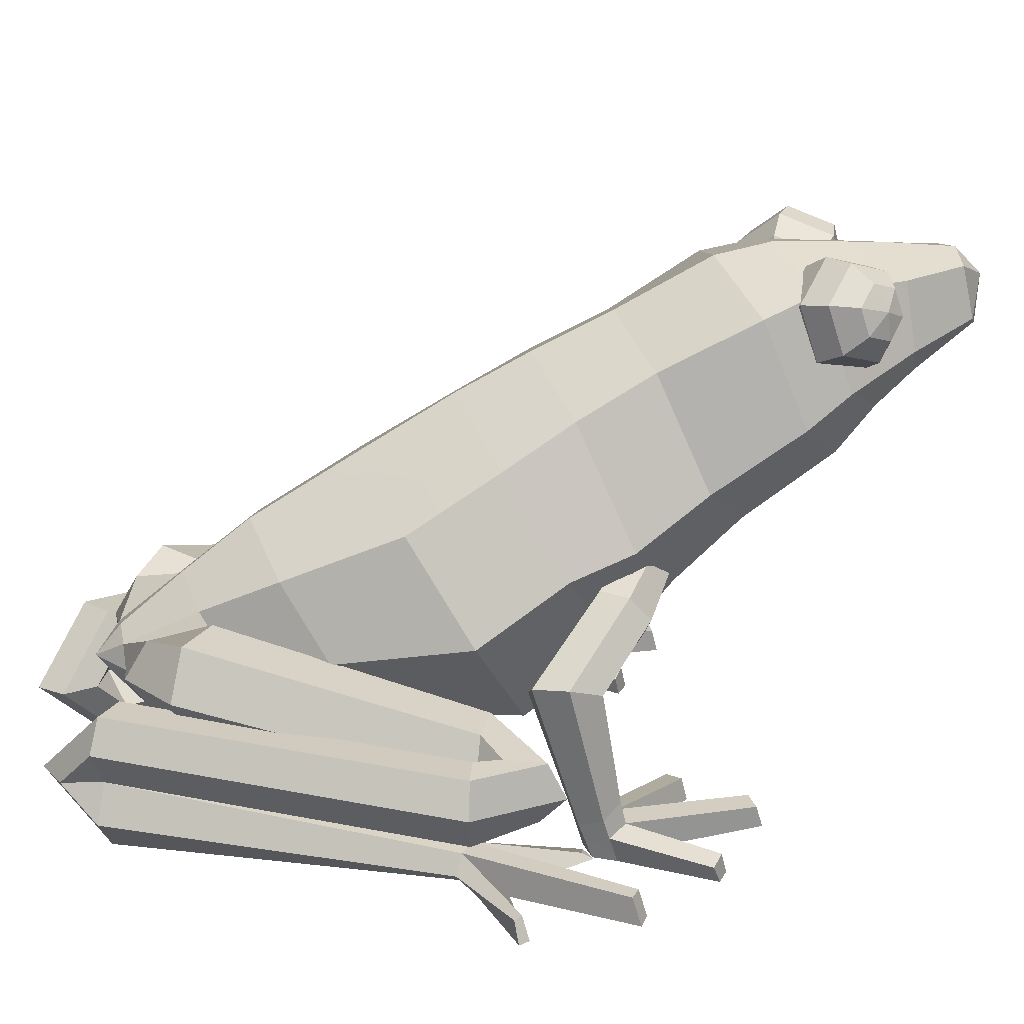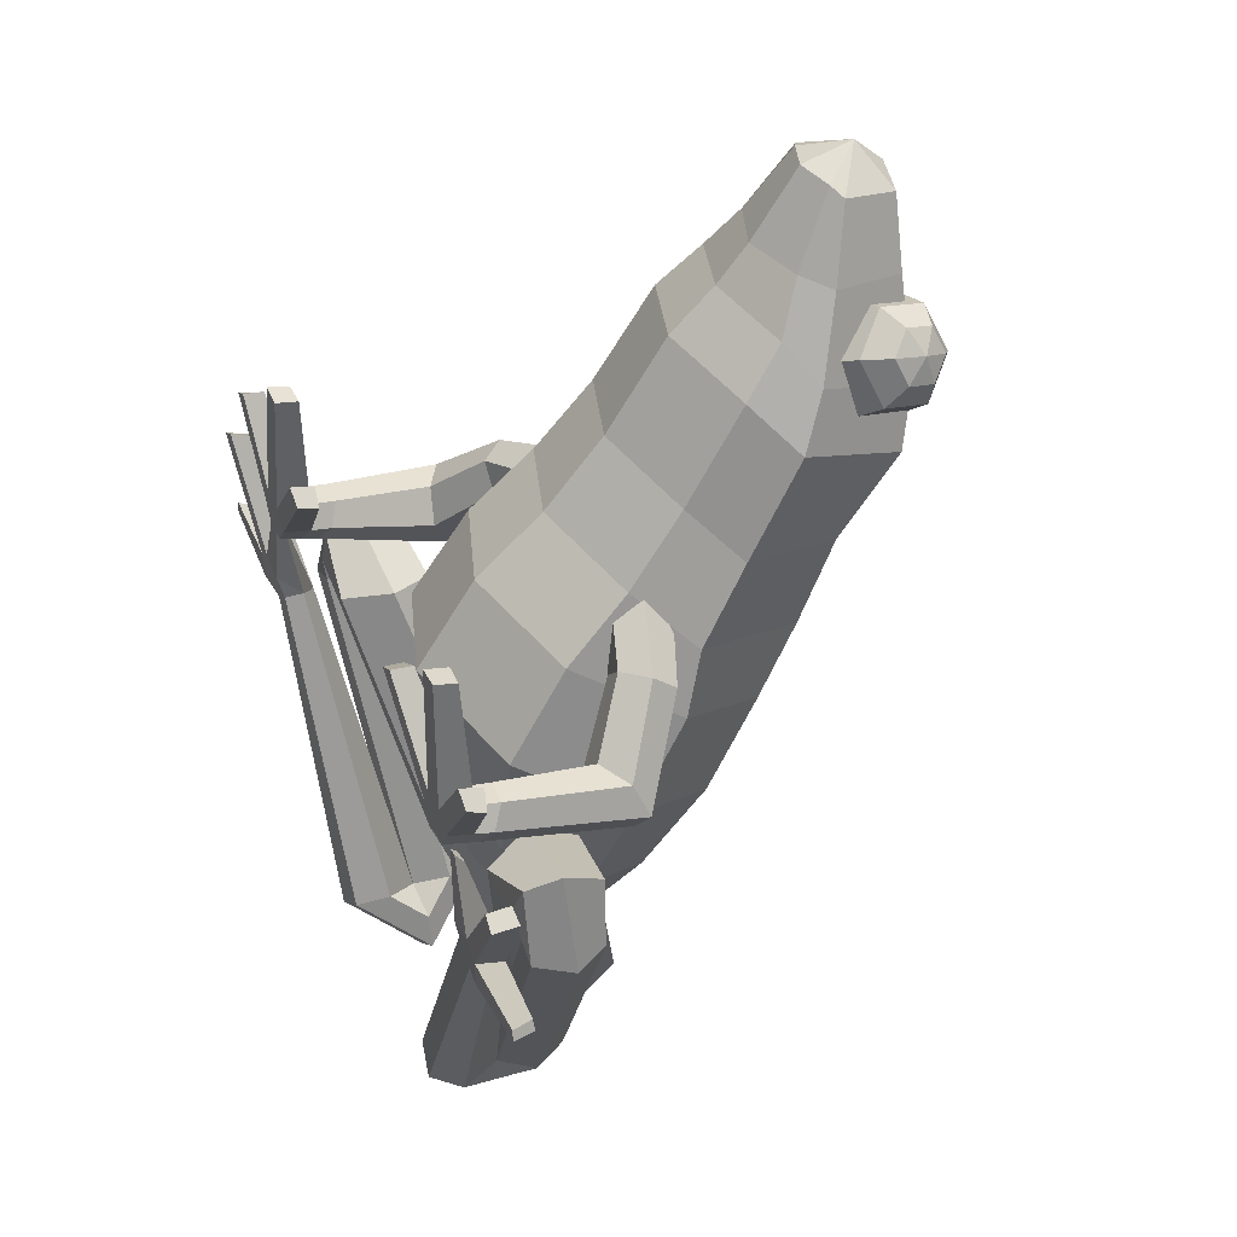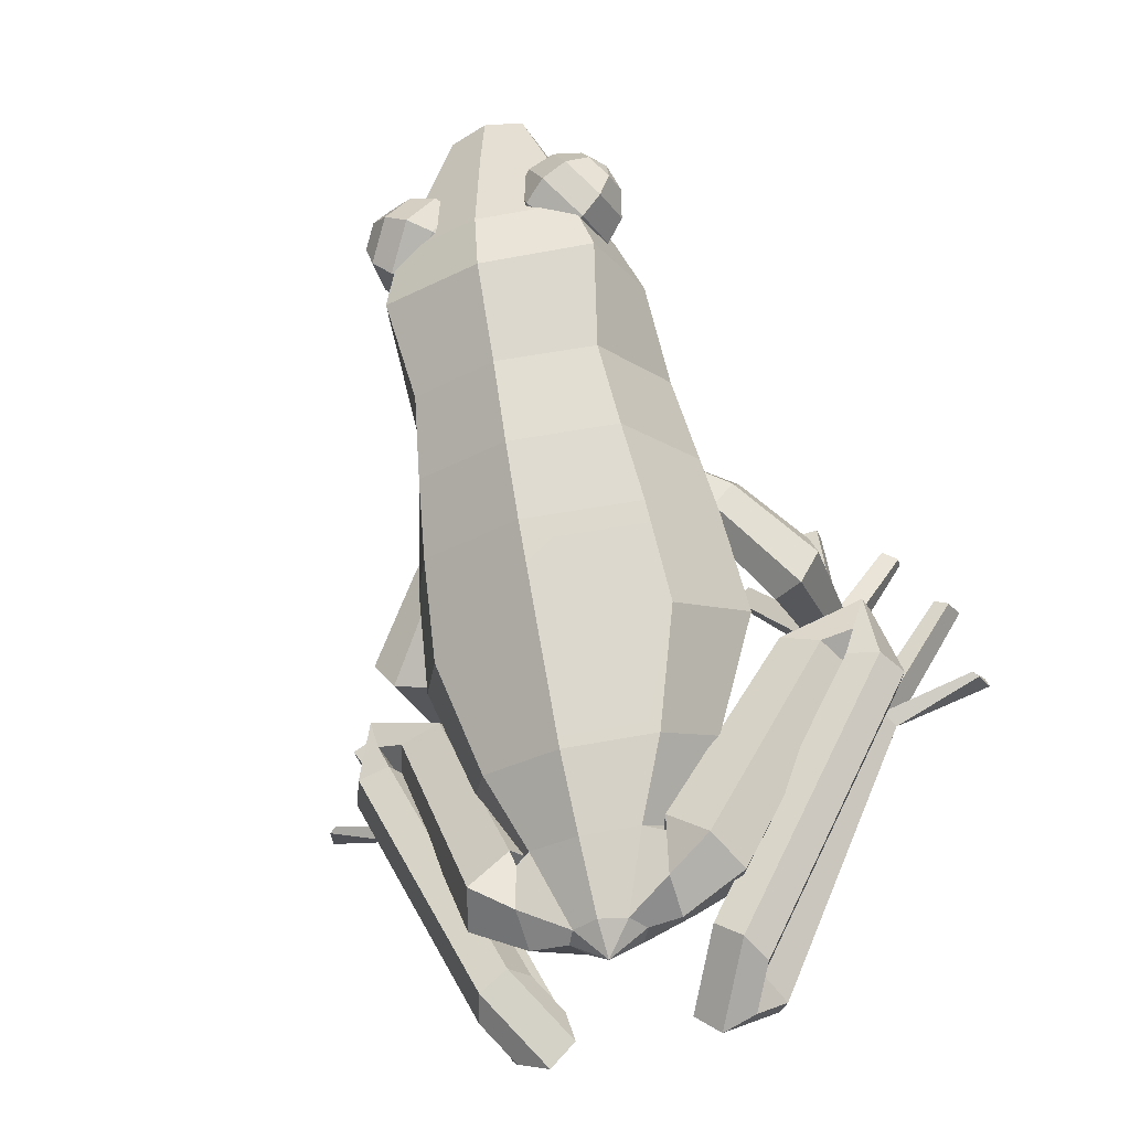
<metadata>
{"format":"obj","ext":"obj","renderer":"f3d","projection":"perspective","resolution":1024,"background":"white","views":[{"elev":22.3,"azim":-101.2,"up":"+Y"},{"elev":42.8,"azim":66.3,"up":"+Z"},{"elev":-44.5,"azim":-159.3,"up":"+Z"}]}
</metadata>
<code>
o Mesh_Frog
v 3.513 26.24 15.29
v 3.272 27.92 14.79
v 4.863 28.69 14.3
v 5.281 25.78 15.17
v 2.335 29.03 15.8
v 3.24 30.6 16.06
v 1.639 28.45 17.33
v 2.035 29.6 18.7
v 1.88 26.77 17.83
v 2.453 26.69 19.57
v 2.818 25.67 16.81
v 4.076 24.78 17.8
v 6.528 29.31 14.74
v 7.01 25.95 15.75
v 4.654 31.52 16.78
v 3.262 30.36 19.82
v 3.745 27 20.83
v 5.619 24.8 18.79
v 7.819 29.62 16
v 7.959 28.65 16.3
v 8.097 27.69 16.58
v 8.237 26.72 16.87
v 6.196 31.53 17.77
v 4.991 30.54 20.4
v 5.409 27.63 21.27
v 5.263 28.64 20.97
v 5.137 29.52 20.71
v 7.032 25.72 19.51
v 8.392 29.55 17.74
v 7.455 30.65 18.76
v 6.759 30.07 20.28
v 7 28.39 20.78
v 7.937 27.29 19.77
v 8.633 27.87 18.24
v 2.18 27.22 16.08
v 8.092 29.09 19.49
v -3.513 26.24 15.29
v -5.281 25.78 15.17
v -4.863 28.69 14.3
v -3.272 27.92 14.79
v -3.24 30.6 16.06
v -2.335 29.03 15.8
v -2.035 29.6 18.7
v -1.639 28.45 17.33
v -2.453 26.69 19.57
v -1.88 26.77 17.83
v -4.076 24.78 17.8
v -2.818 25.67 16.81
v -7.01 25.95 15.75
v -6.528 29.31 14.74
v -4.654 31.52 16.78
v -3.262 30.36 19.82
v -3.745 27 20.83
v -5.619 24.8 18.79
v -8.237 26.72 16.87
v -8.097 27.69 16.58
v -7.959 28.65 16.3
v -7.819 29.62 16
v -6.196 31.53 17.77
v -4.991 30.54 20.4
v -5.137 29.52 20.71
v -5.263 28.64 20.97
v -5.409 27.63 21.27
v -7.032 25.72 19.51
v -8.392 29.55 17.74
v -7.455 30.65 18.76
v -6.759 30.07 20.28
v -7 28.39 20.78
v -7.937 27.29 19.77
v -8.633 27.87 18.24
v -2.18 27.22 16.08
v -8.092 29.09 19.49
v 10.86 13.87 3.963
v 9.516 13.87 2.535
v 6.884 15.12 4.349
v 7.423 15.12 6.235
v 8.21 12.41 2.418
v 5.777 13.66 3.646
v 8.248 10.95 3.729
v 5.209 12.2 4.828
v 9.593 10.95 5.157
v 5.748 12.2 6.714
v 10.9 12.41 5.274
v 6.855 13.66 7.418
v 14.72 -0.9141 2.563
v 13.84 -0.9141 3.688
v 12.26 -0.9141 3.493
v 11.56 -0.9141 2.171
v 12.44 -0.9141 1.045
v 14.01 -0.9141 1.241
v 14.48 9.663 1.637
v 15.16 10.46 -0.4482
v 12.46 8.518 1.846
v 11.12 8.171 -0.0308
v 11.8 8.968 -2.116
v 13.82 10.11 -2.325
v 13.93 2.475 2.904
v 14.73 1.753 1.717
v 12.35 2.637 2.822
v 11.55 2.076 1.555
v 12.34 1.354 0.3687
v 13.93 1.193 0.45
v 18.29 0.1236 7.335
v 17.27 0.398 8.051
v 17.09 -0.9183 8.408
v 18.14 -0.9174 7.747
v 13.07 0.8055 11.31
v 11.67 0.8682 11.2
v 11.63 -0.5339 11.55
v 13.02 -0.5331 11.73
v 7.823 0.2509 8.169
v 6.693 0.03725 7.502
v 6.852 -1.138 7.777
v 7.952 -1.138 8.493
v 11.55 0.795 1.819
v 12.38 0.3823 0.6585
v 13.97 0.2901 0.7889
v 14.72 0.6107 2.08
v 12.31 1.116 3.109
v 13.89 1.023 3.24
v -10.86 13.87 3.963
v -7.423 15.12 6.235
v -6.884 15.12 4.349
v -9.516 13.87 2.535
v -5.777 13.66 3.646
v -8.21 12.41 2.418
v -5.209 12.2 4.828
v -8.248 10.95 3.729
v -5.748 12.2 6.714
v -9.593 10.95 5.157
v -6.855 13.66 7.418
v -10.9 12.41 5.274
v -14.72 -0.9141 2.563
v -14.01 -0.9141 1.241
v -12.44 -0.9141 1.045
v -11.56 -0.9141 2.171
v -12.26 -0.9141 3.493
v -13.84 -0.9141 3.688
v -15.16 10.46 -0.4482
v -14.48 9.663 1.637
v -12.46 8.518 1.846
v -11.12 8.171 -0.0308
v -11.8 8.968 -2.116
v -13.82 10.11 -2.325
v -14.73 1.753 1.717
v -13.93 2.475 2.904
v -12.35 2.637 2.822
v -11.55 2.076 1.555
v -12.34 1.354 0.3687
v -13.93 1.193 0.45
v -18.29 0.1236 7.335
v -18.14 -0.9174 7.747
v -17.09 -0.9183 8.408
v -17.27 0.398 8.051
v -13.07 0.8055 11.31
v -13.02 -0.5331 11.73
v -11.63 -0.5339 11.55
v -11.67 0.8682 11.2
v -7.823 0.2509 8.169
v -7.952 -1.138 8.493
v -6.852 -1.138 7.777
v -6.693 0.03725 7.502
v -11.55 0.795 1.819
v -12.38 0.3823 0.6585
v -13.97 0.2901 0.7889
v -14.72 0.6107 2.08
v -13.89 1.023 3.24
v -12.31 1.116 3.109
v 6.649 23.21 1.67
v 0 25.35 0.4315
v 0 27.58 5.38
v 6.083 25.64 6.498
v 0 10.71 8.885
v 6.649 12.85 7.647
v 6.083 16.29 11.9
v 0 14.36 13.02
v 9.402 15.95 4.658
v 8.602 18.89 9.198
v 2.853 26.59 26.66
v 0 28.48 28.08
v 2.017 26.11 27.09
v 10.17 14.82 0.6297
v 7.193 20.66 -2.744
v 7.193 8.974 4.004
v 0 6.553 5.401
v 0 23.08 -4.142
v 10.81 11.36 -4.959
v 7.645 17.37 -8.43
v 7.645 5.351 -1.489
v 0 2.862 -0.05143
v 0 19.86 -9.867
v 7.906 9.84 -12.91
v 5.59 14.25 -15.45
v 5.59 5.43 -10.36
v 0 3.604 -9.307
v 0 16.08 -16.51
v 4.967 9.189 -18.44
v 3.512 11.86 -19.99
v 3.512 6.515 -16.9
v 0 5.407 -16.26
v 0 12.97 -20.63
v 14.82 -0.7554 -4.059
v 14.57 -0.4408 -5.525
v 15.98 -0.4408 -6.596
v 17.51 -0.7554 -6.083
v 17.69 -0.7554 -4.364
v 16.57 -0.7554 -3.61
v 0 6.122 -24.3
v 1.727 6.679 -24.32
v 1.727 9.369 -24.39
v 0 9.926 -24.41
v 0 30.58 11.39
v 7.049 28.74 12.45
v 5.755 19.89 17.56
v 0 18.06 18.61
v 8.138 22.24 15
v 0 31.23 15.04
v 5.9 29.7 15.92
v 4.817 22.29 20.2
v 0 20.76 21.08
v 6.813 23.82 18.06
v 0 30.8 21.74
v 4.063 29.6 21.96
v 3.317 23.81 23.02
v 0 22.61 23.24
v 4.691 25.39 22.49
v 0 30.27 26.37
v 2.471 29.78 26.04
v 0 25.4 27.33
v 0 8.024 -26
v 2.442 8.024 -24.35
v 4.731 8.48 -18.46
v 4.731 10.82 -19.94
v 4.73 10.83 -23.14
v 4.731 8.511 -24.53
v 4.731 5.884 -20.25
v 4.73 6.022 -22.67
v 7.522 11.58 -21.32
v 8.673 8.558 -22.17
v 4.864 11.57 -19.33
v 3.634 8.518 -18.41
v 5.116 5.133 -19.52
v 7.127 5.312 -21.02
v 14.16 7.745 -5.325
v 15.28 5.182 -5.797
v 11.56 7.737 -4.233
v 10.36 5.147 -3.728
v 11.81 2.276 -4.336
v 13.77 2.428 -5.163
v 16.14 7.119 -4.43
v 15.46 4.9 -5.471
v 16.89 6.994 -2.024
v 16.87 4.646 -0.9105
v 15.81 2.779 -2.251
v 15.24 2.305 -4.072
v 15.45 6.766 -6.011
v 14.52 4.763 -5.775
v 17.58 6.759 -6.557
v 18.56 4.736 -6.809
v 17.37 2.493 -6.505
v 15.76 2.611 -6.092
v 6.352 7.923 -24.96
v 5.594 5.92 -24.38
v 8.104 7.917 -26.28
v 8.914 5.894 -26.9
v 7.938 3.65 -26.16
v 6.613 3.769 -25.15
v 3.629 3.813 -28.06
v 4.236 3.871 -25.93
v 5.281 3.657 -29.5
v 7.378 3.575 -28.65
v 5.885 -0.2964 -24.6
v 5.361 1.821 -24.2
v 7.619 -0.6026 -25.92
v 8.65 1.256 -26.7
v 14.14 0.6345 -5.201
v 16.82 0.3688 -7.233
v 16.24 1.493 -6.793
v 15.16 1.549 -5.975
v 22.5 0.6593 -5.048
v 22.12 0.686 -4.541
v 22.65 -0.6465 -4.213
v 22.87 -0.7155 -4.855
v 21.25 0.5482 1.853
v 20.31 0.4622 2.441
v 20.64 -1.081 2.856
v 21.59 -1.148 2.322
v 14.92 -0.02617 0.4384
v 14.25 -0.1657 0.6142
v 14.2 -0.5521 0.9578
v 14.82 -0.5521 1.123
v -6.649 23.21 1.67
v -6.083 25.64 6.498
v -6.083 16.29 11.9
v -6.649 12.85 7.647
v -8.602 18.89 9.198
v -9.402 15.95 4.658
v -2.853 26.59 26.66
v -2.017 26.11 27.09
v -7.193 20.66 -2.744
v -10.17 14.82 0.6297
v -7.193 8.974 4.004
v -7.645 17.37 -8.43
v -10.81 11.36 -4.959
v -7.645 5.351 -1.489
v -5.59 14.25 -15.45
v -7.906 9.84 -12.91
v -5.59 5.43 -10.36
v -3.512 11.86 -19.99
v -4.967 9.189 -18.44
v -3.512 6.515 -16.9
v -14.82 -0.7554 -4.059
v -16.57 -0.7554 -3.61
v -17.69 -0.7554 -4.364
v -17.51 -0.7554 -6.083
v -15.98 -0.4408 -6.596
v -14.57 -0.4408 -5.525
v -1.727 6.679 -24.32
v -1.727 9.369 -24.39
v -7.049 28.74 12.45
v -5.755 19.89 17.56
v -8.138 22.24 15
v -5.9 29.7 15.92
v -4.817 22.29 20.2
v -6.813 23.82 18.06
v -4.063 29.6 21.96
v -3.317 23.81 23.02
v -4.691 25.39 22.49
v -2.471 29.78 26.04
v -2.442 8.024 -24.35
v -4.731 10.82 -19.94
v -4.731 8.48 -18.46
v -4.731 8.511 -24.53
v -4.73 10.83 -23.14
v -4.731 5.884 -20.25
v -4.73 6.022 -22.67
v -8.673 8.558 -22.17
v -7.522 11.58 -21.32
v -4.864 11.57 -19.33
v -3.634 8.518 -18.41
v -5.116 5.133 -19.52
v -7.127 5.312 -21.02
v -15.28 5.182 -5.797
v -14.16 7.745 -5.325
v -11.56 7.737 -4.233
v -10.36 5.147 -3.728
v -11.81 2.276 -4.336
v -13.77 2.428 -5.163
v -15.46 4.9 -5.471
v -16.14 7.119 -4.43
v -16.89 6.994 -2.024
v -16.87 4.646 -0.9105
v -15.81 2.779 -2.251
v -15.24 2.305 -4.072
v -14.52 4.763 -5.775
v -15.45 6.766 -6.011
v -17.58 6.759 -6.557
v -18.56 4.736 -6.809
v -17.37 2.493 -6.505
v -15.76 2.611 -6.092
v -5.594 5.92 -24.38
v -6.352 7.923 -24.96
v -8.104 7.917 -26.28
v -8.914 5.894 -26.9
v -7.938 3.65 -26.16
v -6.613 3.769 -25.15
v -4.236 3.871 -25.93
v -3.629 3.813 -28.06
v -5.281 3.657 -29.5
v -7.378 3.575 -28.65
v -5.361 1.821 -24.2
v -5.885 -0.2964 -24.6
v -7.619 -0.6026 -25.92
v -8.65 1.256 -26.7
v -14.14 0.6345 -5.201
v -16.82 0.3688 -7.233
v -16.24 1.493 -6.793
v -15.16 1.549 -5.975
v -22.5 0.6593 -5.048
v -22.87 -0.7155 -4.855
v -22.65 -0.6465 -4.213
v -22.12 0.686 -4.541
v -21.25 0.5482 1.853
v -21.59 -1.148 2.322
v -20.64 -1.081 2.856
v -20.31 0.4622 2.441
v -14.92 -0.02617 0.4384
v -14.82 -0.5521 1.123
v -14.2 -0.5521 0.9578
v -14.25 -0.1657 0.6142
f 1 2 3 4
f 2 5 6 3
f 5 7 8 6
f 7 9 10 8
f 9 11 12 10
f 11 1 4 12
f 4 3 13 14
f 3 6 15 13
f 6 8 16 15
f 8 10 17 16
f 10 12 18 17
f 12 4 14 18
f 14 13 19 20 21 22
f 13 15 23 19
f 15 16 24 23
f 16 17 25 26 27 24
f 17 18 28 25
f 18 14 22 28
f 29 20 19
f 19 23 30 29
f 23 24 31 30
f 31 27 26 32
f 25 28 33 32
f 28 22 34 33
f 2 1 35
f 5 2 35
f 7 5 35
f 9 7 35
f 11 9 35
f 1 11 35
f 34 29 36
f 29 30 36
f 30 31 36
f 31 32 36
f 32 33 36
f 33 34 36
f 24 27 31
f 32 26 25
f 22 21 34
f 34 21 20 29
f 37 38 39 40
f 40 39 41 42
f 42 41 43 44
f 44 43 45 46
f 46 45 47 48
f 48 47 38 37
f 38 49 50 39
f 39 50 51 41
f 41 51 52 43
f 43 52 53 45
f 45 53 54 47
f 47 54 49 38
f 49 55 56 57 58 50
f 50 58 59 51
f 51 59 60 52
f 52 60 61 62 63 53
f 53 63 64 54
f 54 64 55 49
f 65 58 57
f 58 65 66 59
f 59 66 67 60
f 67 68 62 61
f 63 68 69 64
f 64 69 70 55
f 40 71 37
f 42 71 40
f 44 71 42
f 46 71 44
f 48 71 46
f 37 71 48
f 70 72 65
f 65 72 66
f 66 72 67
f 67 72 68
f 68 72 69
f 69 72 70
f 60 67 61
f 68 63 62
f 55 70 56
f 70 65 57 56
f 73 74 75 76
f 74 77 78 75
f 77 79 80 78
f 79 81 82 80
f 81 83 84 82
f 83 73 76 84
f 85 86 87 88 89 90
f 76 75 78 80 82 84
f 73 83 91 92
f 83 81 93 91
f 81 79 94 93
f 79 77 95 94
f 77 74 96 95
f 74 73 92 96
f 92 91 97 98
f 91 93 99 97
f 93 94 100 99
f 94 95 101 100
f 95 96 102 101
f 96 92 98 102
f 103 104 105 106
f 107 108 109 110
f 111 112 113 114
f 115 116 89 88
f 116 117 90 89
f 117 118 85 90
f 97 99 119 120
f 99 100 115 119
f 100 101 116 115
f 101 102 117 116
f 102 98 118 117
f 98 97 120 118
f 118 120 104 103
f 120 86 105 104
f 86 85 106 105
f 85 118 103 106
f 120 119 108 107
f 119 87 109 108
f 87 86 110 109
f 86 120 107 110
f 119 115 112 111
f 115 88 113 112
f 88 87 114 113
f 87 119 111 114
f 121 122 123 124
f 124 123 125 126
f 126 125 127 128
f 128 127 129 130
f 130 129 131 132
f 132 131 122 121
f 133 134 135 136 137 138
f 122 131 129 127 125 123
f 121 139 140 132
f 132 140 141 130
f 130 141 142 128
f 128 142 143 126
f 126 143 144 124
f 124 144 139 121
f 139 145 146 140
f 140 146 147 141
f 141 147 148 142
f 142 148 149 143
f 143 149 150 144
f 144 150 145 139
f 151 152 153 154
f 155 156 157 158
f 159 160 161 162
f 163 136 135 164
f 164 135 134 165
f 165 134 133 166
f 146 167 168 147
f 147 168 163 148
f 148 163 164 149
f 149 164 165 150
f 150 165 166 145
f 145 166 167 146
f 166 151 154 167
f 167 154 153 138
f 138 153 152 133
f 133 152 151 166
f 167 155 158 168
f 168 158 157 137
f 137 157 156 138
f 138 156 155 167
f 168 159 162 163
f 163 162 161 136
f 136 161 160 137
f 137 160 159 168
f 169 170 171 172
f 173 174 175 176
f 174 177 178 175
f 177 169 172 178
f 179 180 181
f 169 177 182 183
f 177 174 184 182
f 174 173 185 184
f 170 169 183 186
f 183 182 187 188
f 182 184 189 187
f 184 185 190 189
f 186 183 188 191
f 188 187 192 193
f 187 189 194 192
f 189 190 195 194
f 191 188 193 196
f 193 192 197 198
f 192 194 199 197
f 194 195 200 199
f 196 193 198 201
f 202 203 204 205 206 207
f 199 200 208 209
f 201 198 210 211
f 172 171 212 213
f 176 175 214 215
f 175 178 216 214
f 178 172 213 216
f 213 212 217 218
f 215 214 219 220
f 214 216 221 219
f 216 213 218 221
f 218 217 222 223
f 220 219 224 225
f 219 221 226 224
f 221 218 223 226
f 223 222 227 228
f 225 224 181 229
f 224 226 179 181
f 226 223 228 179
f 228 180 179
f 181 180 229
f 228 227 180
f 230 231 209
f 210 230 211
f 210 231 230
f 230 209 208
f 198 197 232 233
f 231 210 234 235
f 210 198 233 234
f 197 199 236 232
f 199 209 237 236
f 209 231 235 237
f 235 234 238 239
f 234 233 240 238
f 233 232 241 240
f 232 236 242 241
f 236 237 243 242
f 237 235 239 243
f 239 238 244 245
f 238 240 246 244
f 240 241 247 246
f 241 242 248 247
f 242 243 249 248
f 243 239 245 249
f 245 244 250 251
f 244 246 252 250
f 246 247 253 252
f 247 248 254 253
f 248 249 255 254
f 249 245 251 255
f 251 250 256 257
f 250 252 258 256
f 252 253 259 258
f 253 254 260 259
f 254 255 261 260
f 255 251 257 261
f 257 256 262 263
f 256 258 264 262
f 258 259 265 264
f 259 260 266 265
f 260 261 267 266
f 261 257 263 267
f 263 262 268 269
f 262 264 270 268
f 264 265 271 270
f 265 266 271
f 267 263 269
f 269 268 272 273
f 268 270 274 272
f 270 271 275 274
f 271 266 275
f 267 269 273
f 273 272 203 276
f 272 274 204 203
f 274 275 277 204
f 275 266 278 277
f 266 267 279 278
f 267 273 276 279
f 276 203 202
f 204 277 205
f 280 281 282 283
f 284 285 286 287
f 288 289 290 291
f 277 278 281 280
f 278 206 282 281
f 206 205 283 282
f 205 277 280 283
f 278 279 285 284
f 279 207 286 285
f 207 206 287 286
f 206 278 284 287
f 279 276 289 288
f 276 202 290 289
f 202 207 291 290
f 207 279 288 291
f 292 293 171 170
f 173 176 294 295
f 295 294 296 297
f 297 296 293 292
f 298 299 180
f 292 300 301 297
f 297 301 302 295
f 295 302 185 173
f 170 186 300 292
f 300 303 304 301
f 301 304 305 302
f 302 305 190 185
f 186 191 303 300
f 303 306 307 304
f 304 307 308 305
f 305 308 195 190
f 191 196 306 303
f 306 309 310 307
f 307 310 311 308
f 308 311 200 195
f 196 201 309 306
f 312 313 314 315 316 317
f 311 318 208 200
f 201 211 319 309
f 293 320 212 171
f 176 215 321 294
f 294 321 322 296
f 296 322 320 293
f 320 323 217 212
f 215 220 324 321
f 321 324 325 322
f 322 325 323 320
f 323 326 222 217
f 220 225 327 324
f 324 327 328 325
f 325 328 326 323
f 326 329 227 222
f 225 229 299 327
f 327 299 298 328
f 328 298 329 326
f 329 298 180
f 299 229 180
f 329 180 227
f 230 318 330
f 319 211 230
f 319 230 330
f 230 208 318
f 309 331 332 310
f 330 333 334 319
f 319 334 331 309
f 310 332 335 311
f 311 335 336 318
f 318 336 333 330
f 333 337 338 334
f 334 338 339 331
f 331 339 340 332
f 332 340 341 335
f 335 341 342 336
f 336 342 337 333
f 337 343 344 338
f 338 344 345 339
f 339 345 346 340
f 340 346 347 341
f 341 347 348 342
f 342 348 343 337
f 343 349 350 344
f 344 350 351 345
f 345 351 352 346
f 346 352 353 347
f 347 353 354 348
f 348 354 349 343
f 349 355 356 350
f 350 356 357 351
f 351 357 358 352
f 352 358 359 353
f 353 359 360 354
f 354 360 355 349
f 355 361 362 356
f 356 362 363 357
f 357 363 364 358
f 358 364 365 359
f 359 365 366 360
f 360 366 361 355
f 361 367 368 362
f 362 368 369 363
f 363 369 370 364
f 364 370 365
f 366 367 361
f 367 371 372 368
f 368 372 373 369
f 369 373 374 370
f 370 374 365
f 366 371 367
f 371 375 317 372
f 372 317 316 373
f 373 316 376 374
f 374 376 377 365
f 365 377 378 366
f 366 378 375 371
f 375 312 317
f 316 315 376
f 379 380 381 382
f 383 384 385 386
f 387 388 389 390
f 376 379 382 377
f 377 382 381 314
f 314 381 380 315
f 315 380 379 376
f 377 383 386 378
f 378 386 385 313
f 313 385 384 314
f 314 384 383 377
f 378 387 390 375
f 375 390 389 312
f 312 389 388 313
f 313 388 387 378

</code>
